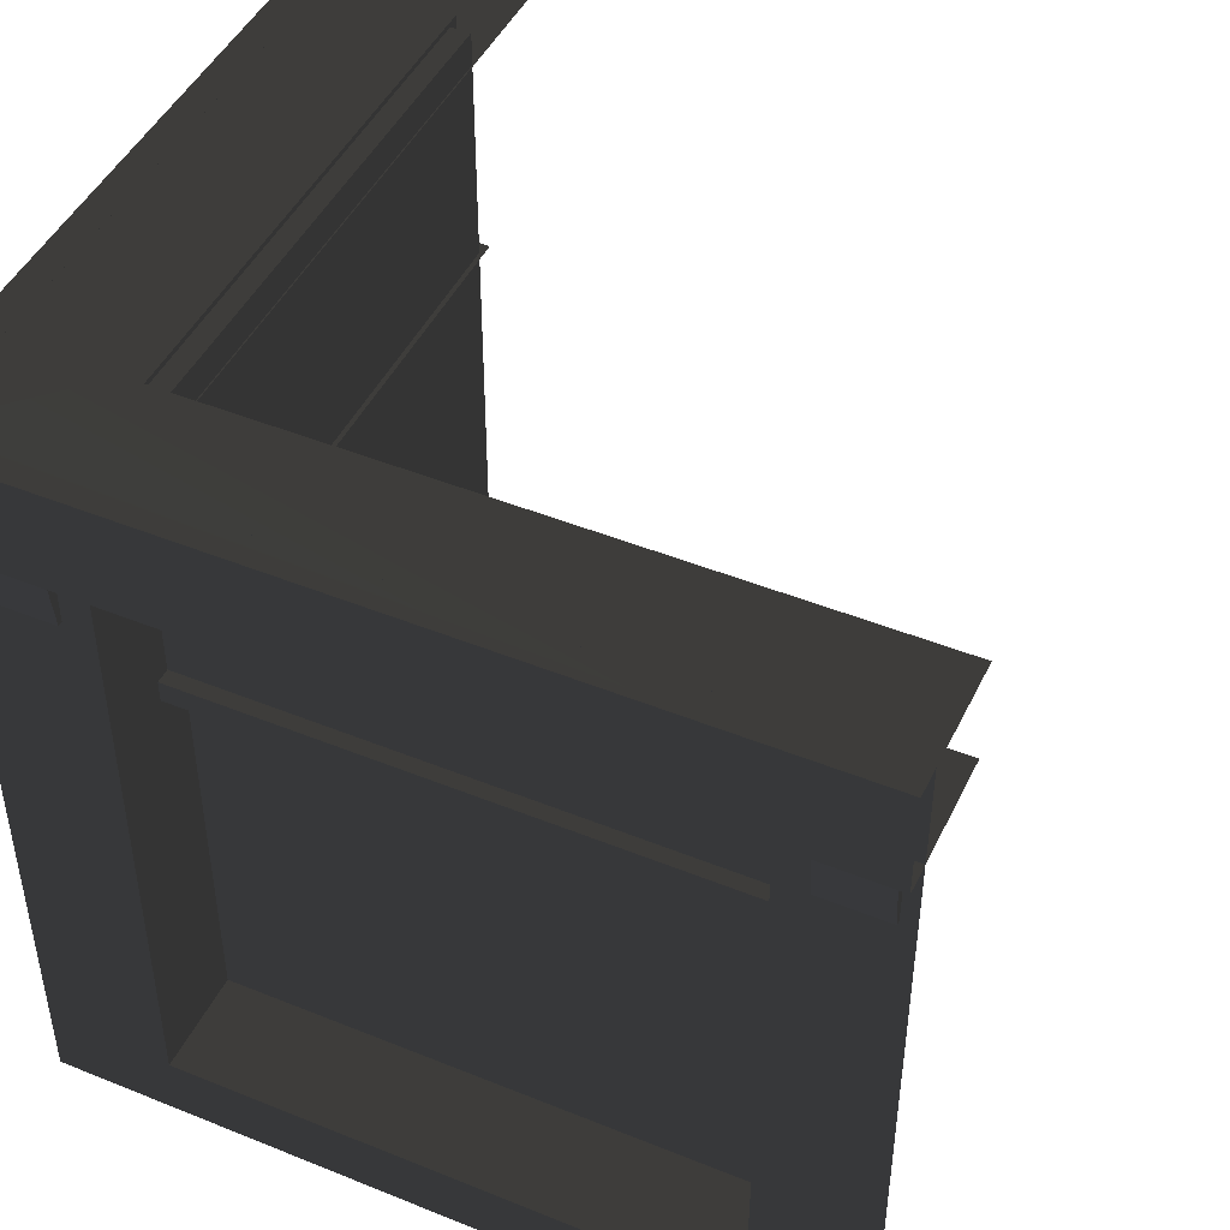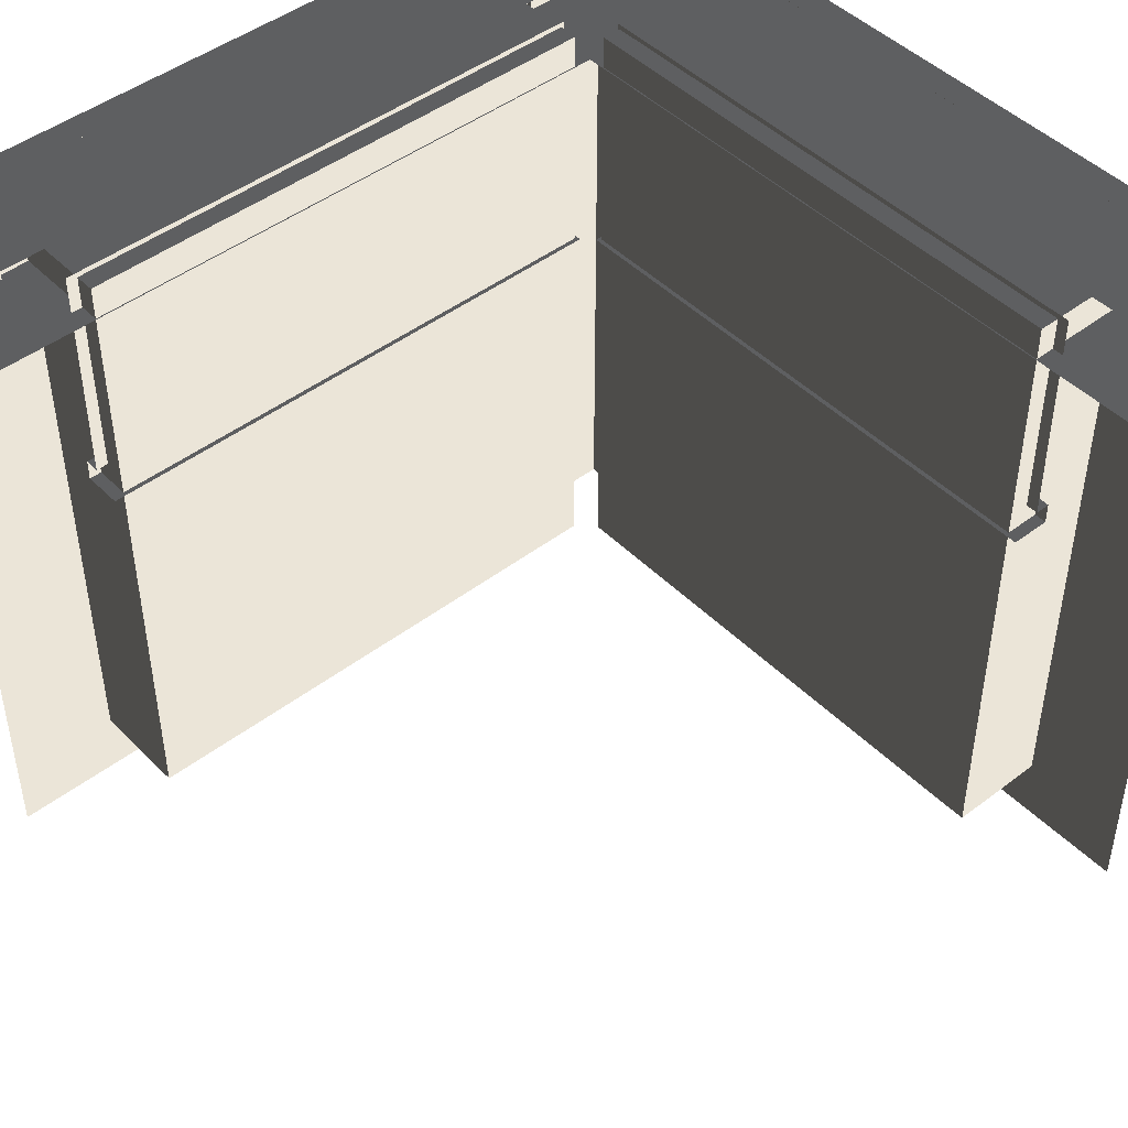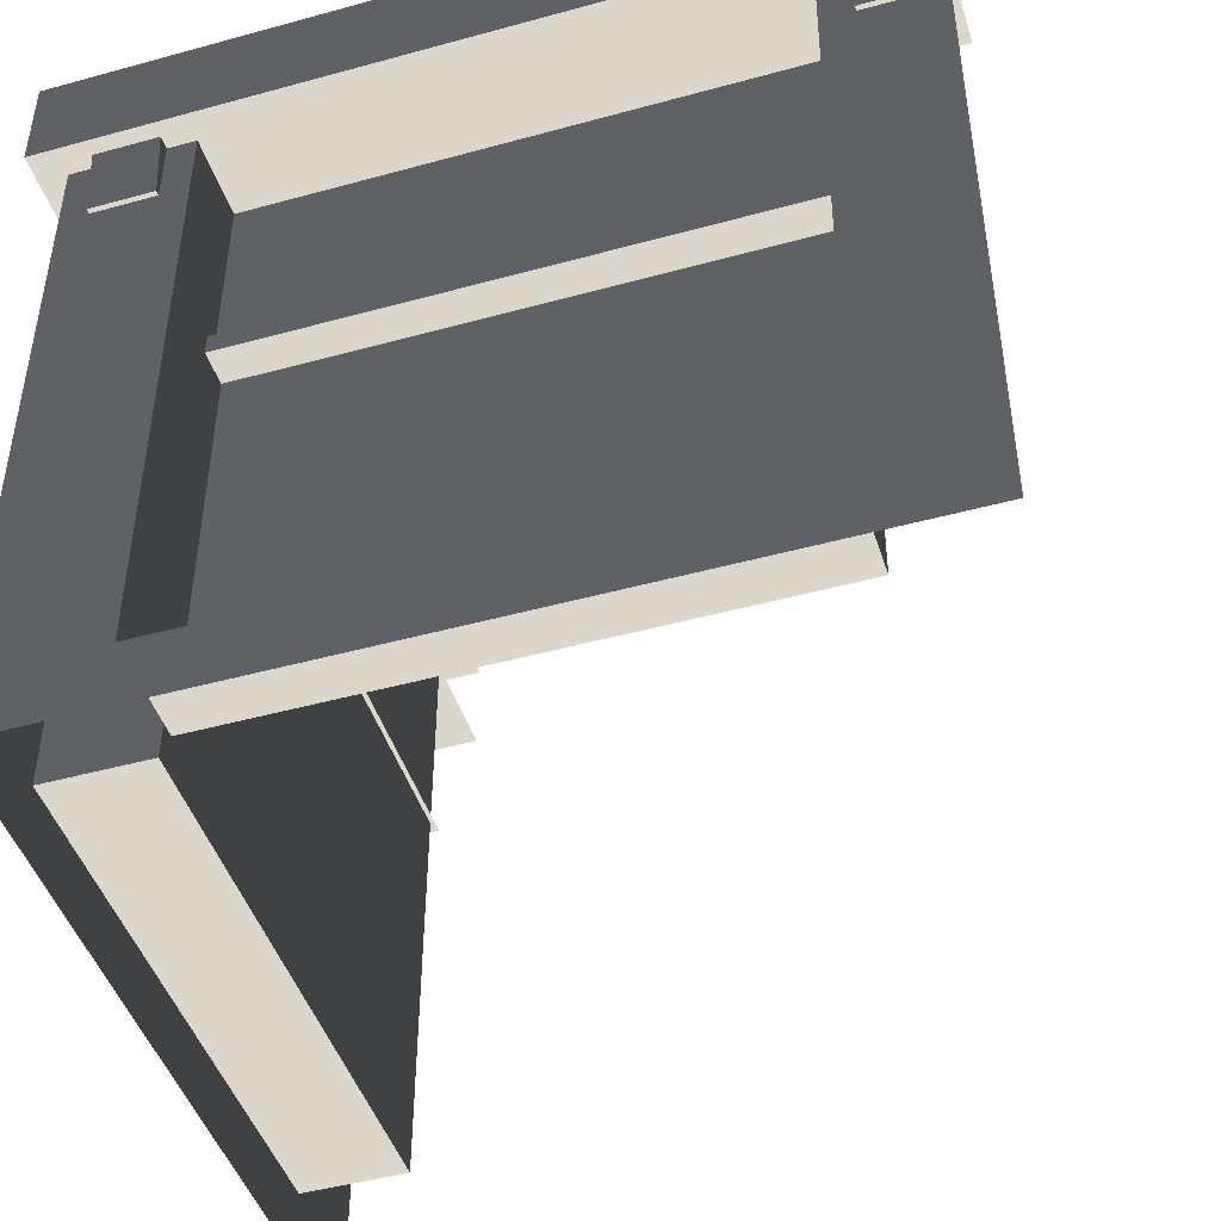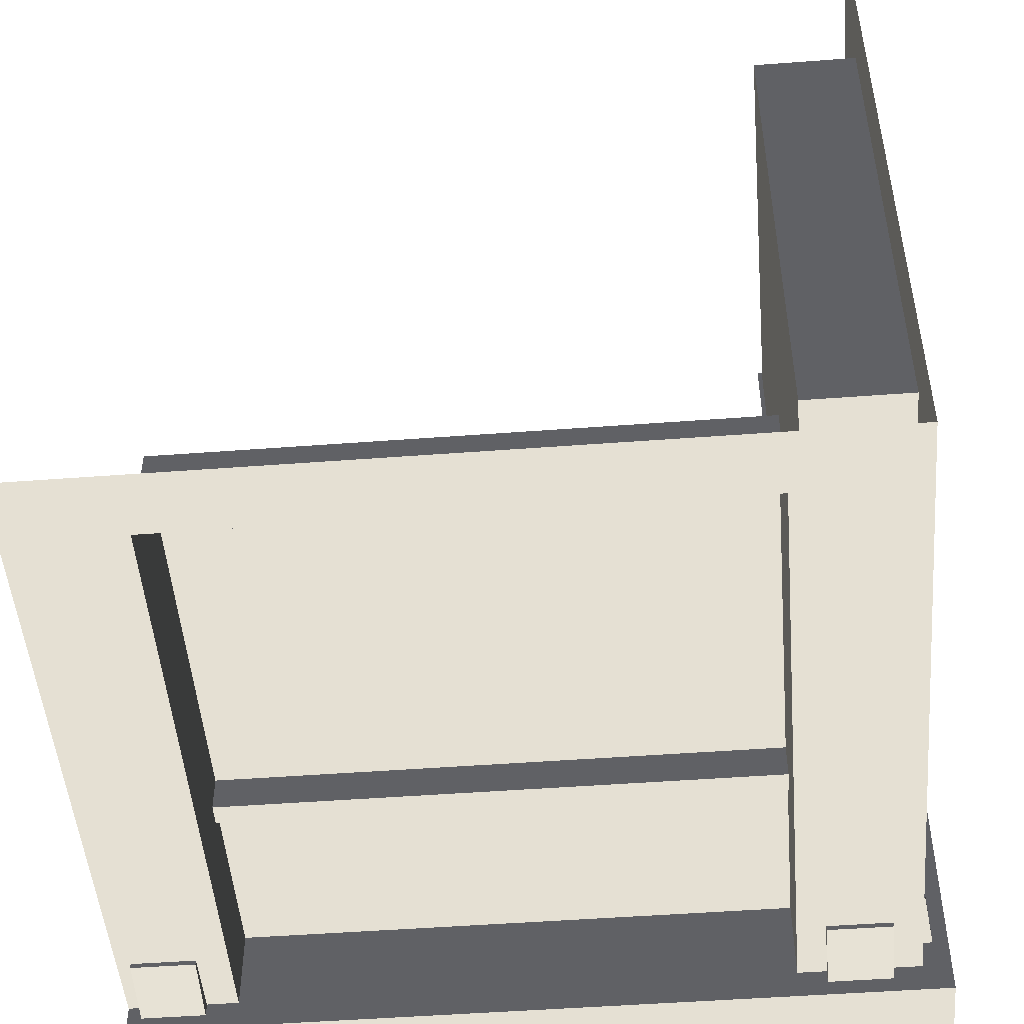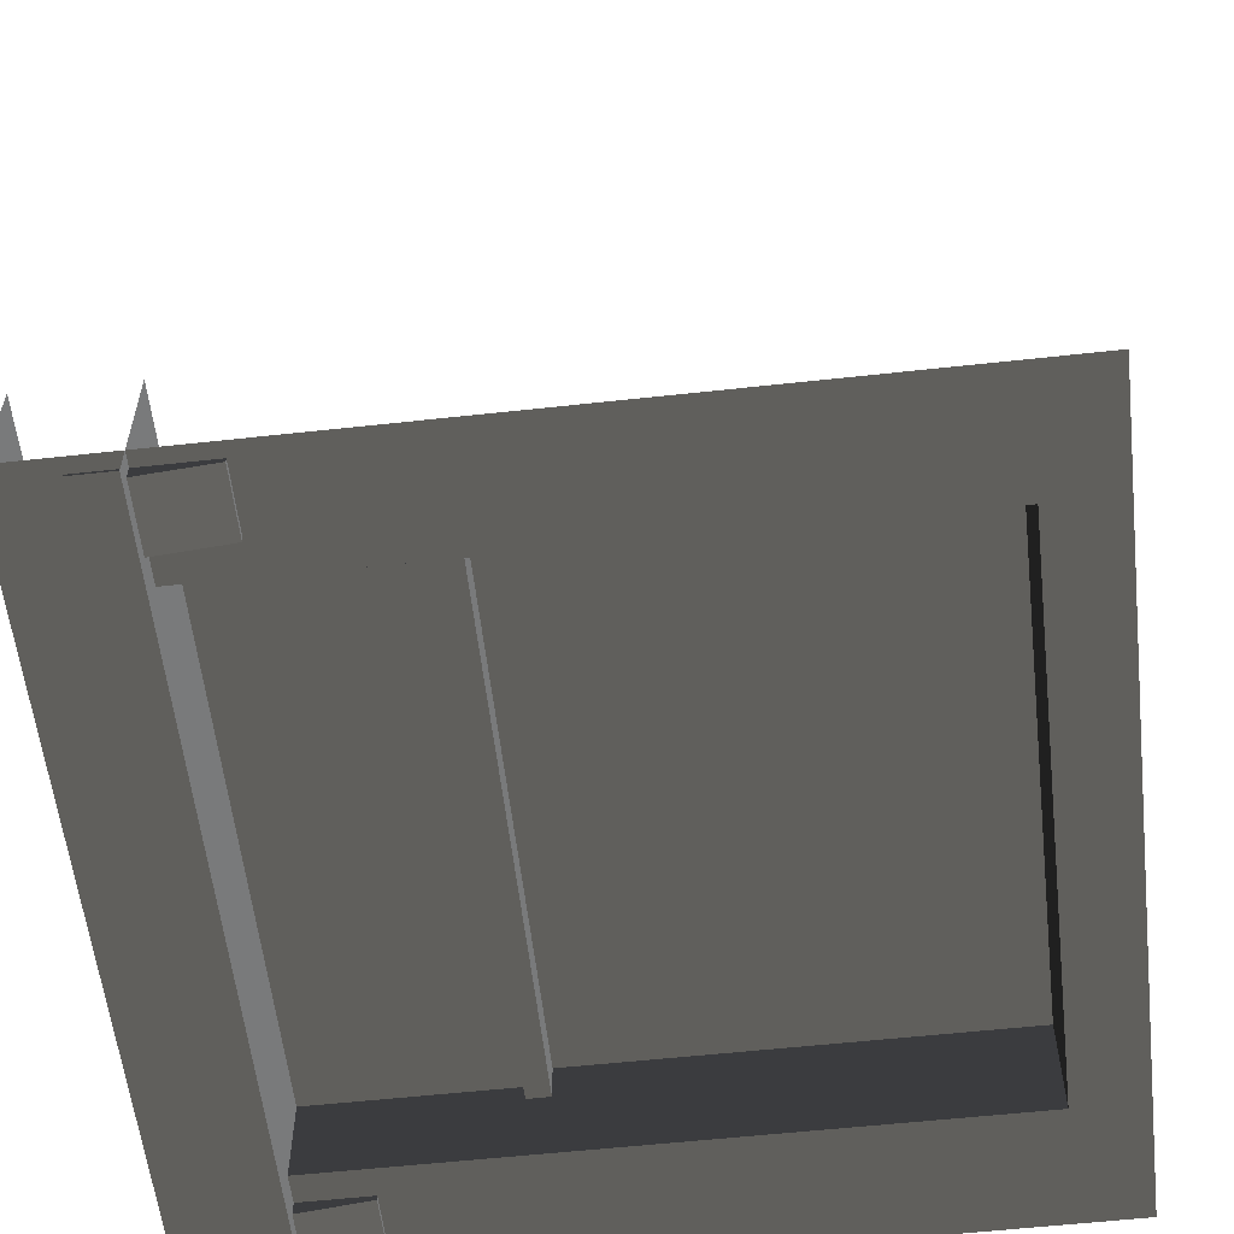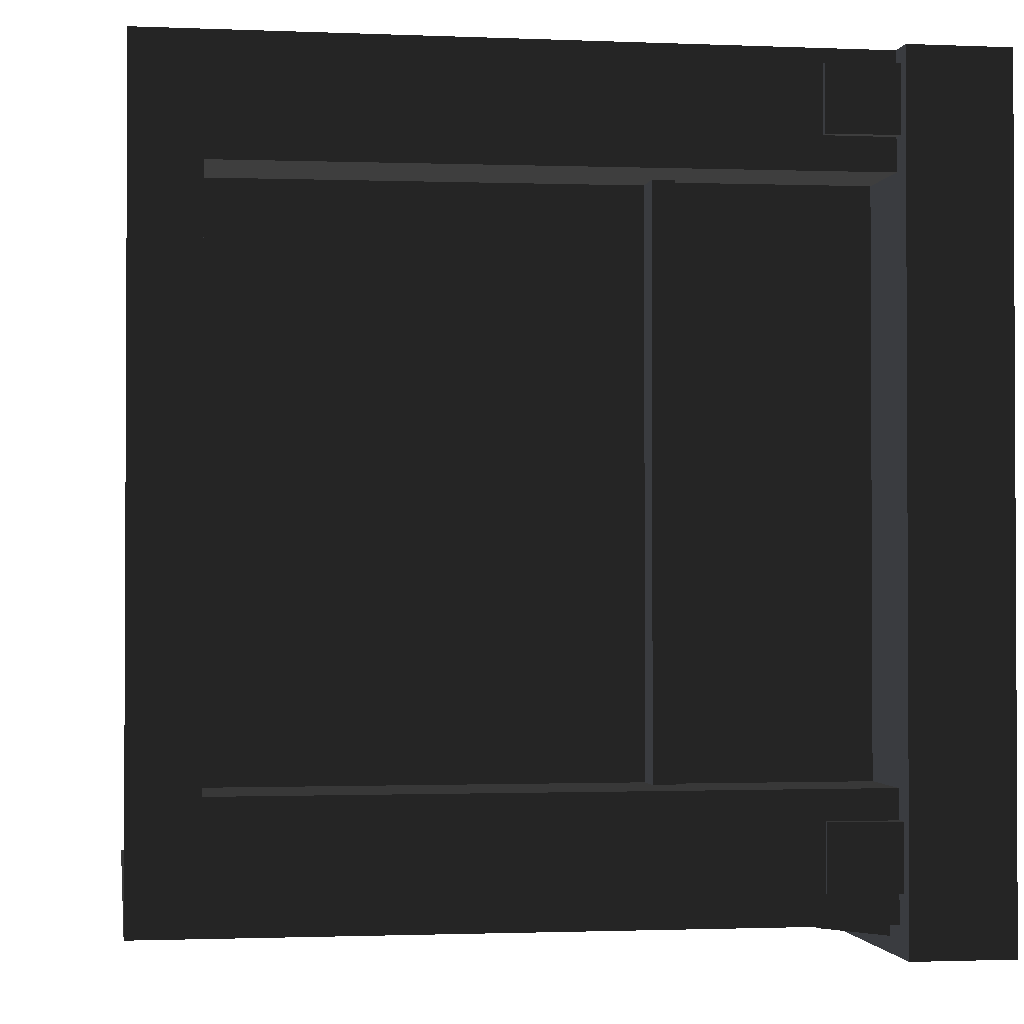
<metadata>
{"format":"obj","ext":"obj","renderer":"f3d","projection":"perspective","resolution":1024,"background":"white","views":[{"elev":46.2,"azim":24.9,"up":"+Z"},{"elev":45.9,"azim":138.7,"up":"+Z"},{"elev":-46.0,"azim":17.5,"up":"+Z"},{"elev":-49.2,"azim":-175.2,"up":"+Y"},{"elev":-58.0,"azim":96.5,"up":"+Y"},{"elev":-1.6,"azim":-98.6,"up":"+Y"}]}
</metadata>
<code>
v -5.748 -5.742 157.5
v 20.97 20.97 157.5
v 0.000117 2.195e-06 157.5
v 135.4 20.72 144.3
v 24.4 20.72 13.2
v 24.51 20.72 144.3
v 134.7 20.72 13.2
v 134.7 6.546e-05 13.2
v 135.4 20.72 144.3
v 135.4 7.854e-06 144.3
v 134.7 20.72 13.2
v 135.4 7.854e-06 144.3
v 24.51 20.72 144.3
v 24.51 1.782e-06 144.3
v 135.4 20.72 144.3
v 24.51 1.782e-06 144.3
v 24.4 20.72 13.2
v 24.4 5.941e-05 13.2
v 24.51 20.72 144.3
v 24.4 5.941e-05 13.2
v 134.7 20.72 13.2
v 134.7 6.546e-05 13.2
v 24.4 20.72 13.2
v 0.0001117 -4.699e-07 137.5
v 157.5 20.97 137.5
v 20.97 20.97 137.5
v -5.748 -5.742 137.5
v 157.5 -5.742 137.5
v 157.5 -5.742 157.5
v 20.97 20.97 157.5
v 157.5 20.97 157.5
v 0.000117 2.195e-06 157.5
v -5.748 -5.742 157.5
v -5.748 -5.742 137.5
v 157.5 -5.742 157.5
v 157.5 -5.742 137.5
v -5.748 -5.742 157.5
v 23.93 16.65 99.58
v 137.6 16.65 145.3
v 137.6 16.65 99.58
v 23.93 16.65 145.3
v 137.6 13.63 99.58
v 23.93 13.63 95.23
v 23.93 13.63 99.58
v 137.6 13.63 95.23
v 137.6 16.65 99.58
v 23.93 13.63 99.58
v 23.93 16.65 99.58
v 137.6 13.63 99.58
v 23.93 21.63 95.23
v 137.6 13.63 95.23
v 137.6 21.63 95.23
v 23.93 13.63 95.23
v 5.805 -0.9871 123.9
v 18.73 1.223 123.9
v 5.805 1.223 123.9
v 18.73 -0.9871 123.9
v 5.805 -0.9871 123.9
v 18.73 -3.794 146.8
v 18.73 -0.9871 123.9
v 5.805 -3.794 146.8
v 18.73 -0.9871 123.9
v 18.73 1.223 146.8
v 18.73 1.223 123.9
v 18.73 -3.794 146.8
v 18.73 1.223 123.9
v 5.805 1.223 146.8
v 5.805 1.223 123.9
v 18.73 1.223 146.8
v 5.805 1.223 123.9
v 5.805 -3.794 146.8
v 5.805 -0.9871 123.9
v 5.805 1.223 146.8
v 141.7 -0.9871 123.9
v 154.7 1.223 123.9
v 141.7 1.223 123.9
v 154.7 -0.9871 123.9
v 141.7 -0.9871 123.9
v 154.7 -3.794 146.8
v 154.7 -0.9871 123.9
v 141.7 -3.794 146.8
v 154.7 -0.9871 123.9
v 154.7 1.223 146.8
v 154.7 1.223 123.9
v 154.7 -3.794 146.8
v 154.7 1.223 123.9
v 141.7 1.223 146.8
v 141.7 1.223 123.9
v 154.7 1.223 146.8
v 141.7 1.223 123.9
v 141.7 -3.794 146.8
v 141.7 -0.9871 123.9
v 141.7 1.223 146.8
v 20.72 135.4 144.3
v 20.72 24.4 13.2
v 20.72 134.7 13.2
v 20.72 24.51 144.3
v 7.123e-05 134.7 13.2
v 20.72 135.4 144.3
v 20.72 134.7 13.2
v 0.0001061 135.4 144.3
v 0.0001061 135.4 144.3
v 20.72 24.51 144.3
v 20.72 135.4 144.3
v 0.0001122 24.51 144.3
v 0.0001122 24.51 144.3
v 20.72 24.4 13.2
v 20.72 24.51 144.3
v 7.727e-05 24.4 13.2
v 7.727e-05 24.4 13.2
v 20.72 134.7 13.2
v 20.72 24.4 13.2
v 7.123e-05 134.7 13.2
v -5.748 -5.742 137.5
v 20.97 157.5 137.5
v -5.742 157.5 137.5
v 0.0001117 -4.699e-07 137.5
v 20.97 20.97 137.5
v -5.748 -5.742 157.5
v 20.97 157.5 157.5
v 20.97 20.97 157.5
v -5.742 157.5 157.5
v -5.748 -5.742 137.5
v -5.742 157.5 157.5
v -5.748 -5.742 157.5
v -5.742 157.5 137.5
v 16.65 23.93 99.58
v 16.65 137.6 145.3
v 16.65 23.93 145.3
v 16.65 137.6 99.58
v 13.63 137.6 99.58
v 13.63 23.93 95.23
v 13.63 137.6 95.23
v 13.63 23.93 99.58
v 16.65 137.6 99.58
v 13.63 23.93 99.58
v 13.63 137.6 99.58
v 16.65 23.93 99.58
v 21.63 23.93 95.23
v 13.63 137.6 95.23
v 13.63 23.93 95.23
v 21.63 137.6 95.23
v -0.9871 5.805 123.9
v 1.223 18.73 123.9
v -0.9871 18.73 123.9
v 1.223 5.805 123.9
v -0.9871 5.805 123.9
v -3.794 18.73 146.8
v -3.794 5.805 146.8
v -0.9871 18.73 123.9
v -0.9871 18.73 123.9
v 1.223 18.73 146.8
v -3.794 18.73 146.8
v 1.223 18.73 123.9
v 1.223 18.73 123.9
v 1.223 5.805 146.8
v 1.223 18.73 146.8
v 1.223 5.805 123.9
v 1.223 5.805 123.9
v -3.794 5.805 146.8
v 1.223 5.805 146.8
v -0.9871 5.805 123.9
v -0.9871 141.7 123.9
v 1.223 154.7 123.9
v -0.9871 154.7 123.9
v 1.223 141.7 123.9
v -0.9871 141.7 123.9
v -3.794 154.7 146.8
v -3.794 141.7 146.8
v -0.9871 154.7 123.9
v -0.9871 154.7 123.9
v 1.223 154.7 146.8
v -3.794 154.7 146.8
v 1.223 154.7 123.9
v 1.223 154.7 123.9
v 1.223 141.7 146.8
v 1.223 154.7 146.8
v 1.223 141.7 123.9
v 1.223 141.7 123.9
v -3.794 141.7 146.8
v 1.223 141.7 146.8
v -0.9871 141.7 123.9
v 7.509e-05 5.632e-05 -3.155e-07
v 0.0001122 24.51 144.3
v 0.000117 2.195e-06 157.5
v 0.0001084 157.5 157.5
v 7.727e-05 24.4 13.2
v 0.0001061 135.4 144.3
v 7.123e-05 134.7 13.2
v 6.647e-05 157.5 -1.204e-05
v 24.51 1.782e-06 144.3
v 7.509e-05 5.632e-05 -3.155e-07
v 0.000117 2.195e-06 157.5
v 157.5 1.082e-05 157.5
v 24.4 5.941e-05 13.2
v 135.4 7.854e-06 144.3
v 134.7 6.546e-05 13.2
v 157.5 6.495e-05 -1.124e-05
g B1_FirstFloorCorner_7527_0
f 1 3 2
f 4 6 5
f 5 7 4
f 8 10 9
f 9 11 8
f 12 14 13
f 13 15 12
f 16 18 17
f 17 19 16
f 20 22 21
f 21 23 20
f 24 26 25
f 27 24 25
f 27 25 28
f 29 31 30
f 29 30 32
f 33 29 32
f 34 36 35
f 35 37 34
f 38 40 39
f 39 41 38
f 42 44 43
f 43 45 42
f 46 48 47
f 47 49 46
f 50 52 51
f 51 53 50
f 54 56 55
f 55 57 54
f 58 60 59
f 59 61 58
f 62 64 63
f 63 65 62
f 66 68 67
f 67 69 66
f 70 72 71
f 71 73 70
f 74 76 75
f 75 77 74
f 78 80 79
f 79 81 78
f 82 84 83
f 83 85 82
f 86 88 87
f 87 89 86
f 90 92 91
f 91 93 90
f 94 96 95
f 95 97 94
f 98 100 99
f 99 101 98
f 102 104 103
f 103 105 102
f 106 108 107
f 107 109 106
f 110 112 111
f 111 113 110
f 114 116 115
f 114 115 117
f 115 118 117
f 119 121 120
f 119 120 122
f 123 125 124
f 124 126 123
f 127 129 128
f 128 130 127
f 131 133 132
f 132 134 131
f 135 137 136
f 136 138 135
f 139 141 140
f 140 142 139
f 143 145 144
f 144 146 143
f 147 149 148
f 148 150 147
f 151 153 152
f 152 154 151
f 155 157 156
f 156 158 155
f 159 161 160
f 160 162 159
f 163 165 164
f 164 166 163
f 167 169 168
f 168 170 167
f 171 173 172
f 172 174 171
f 175 177 176
f 176 178 175
f 179 181 180
f 180 182 179
f 183 185 184
f 184 185 186
f 184 187 183
f 186 188 184
f 183 187 189
f 189 188 186
f 189 190 183
f 186 190 189
f 191 193 192
f 194 193 191
f 192 195 191
f 191 196 194
f 197 195 192
f 194 196 197
f 192 198 197
f 197 198 194

</code>
